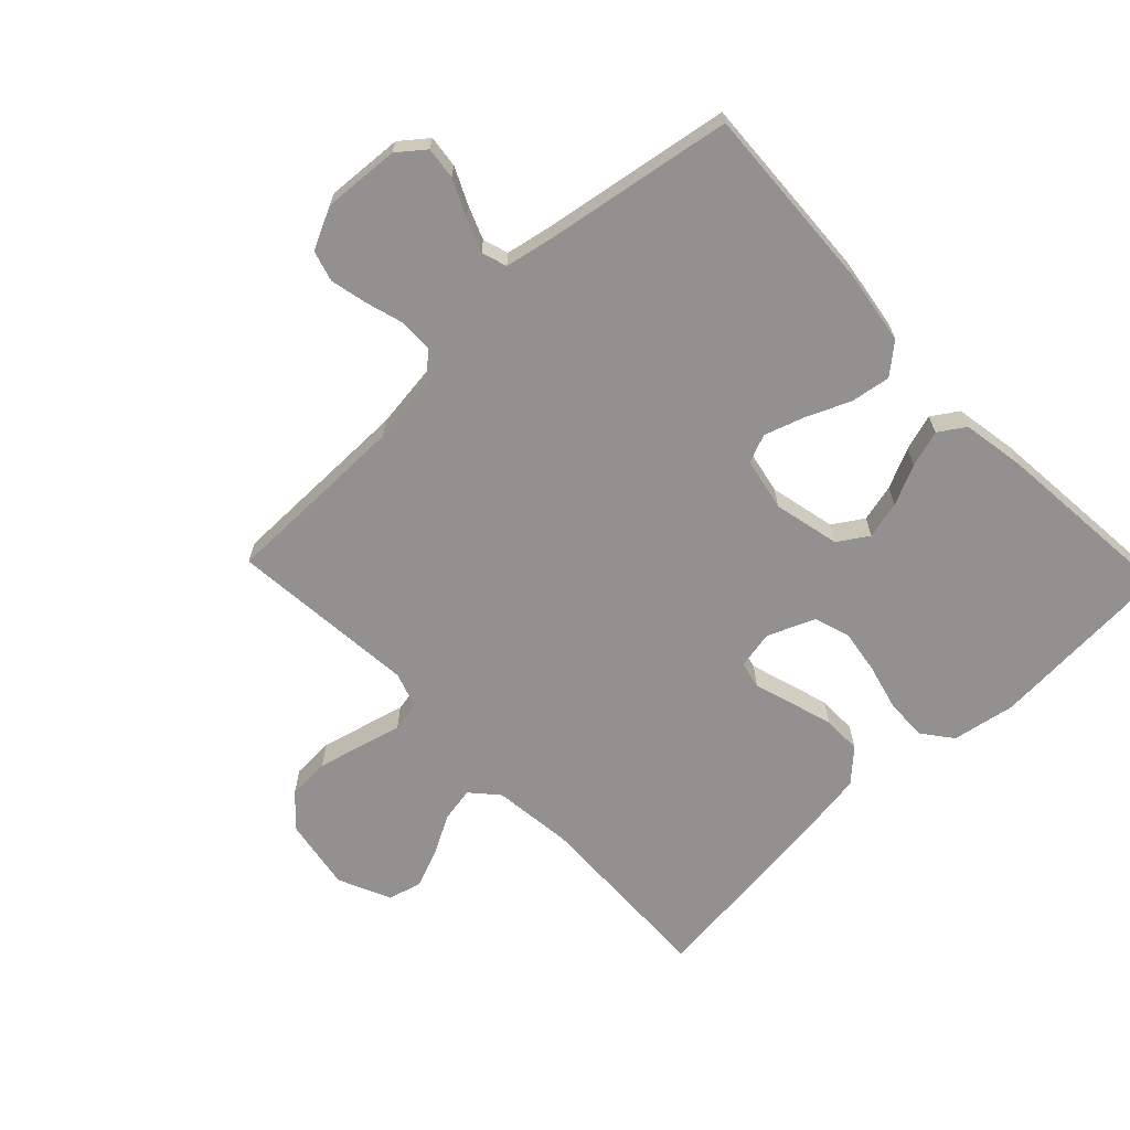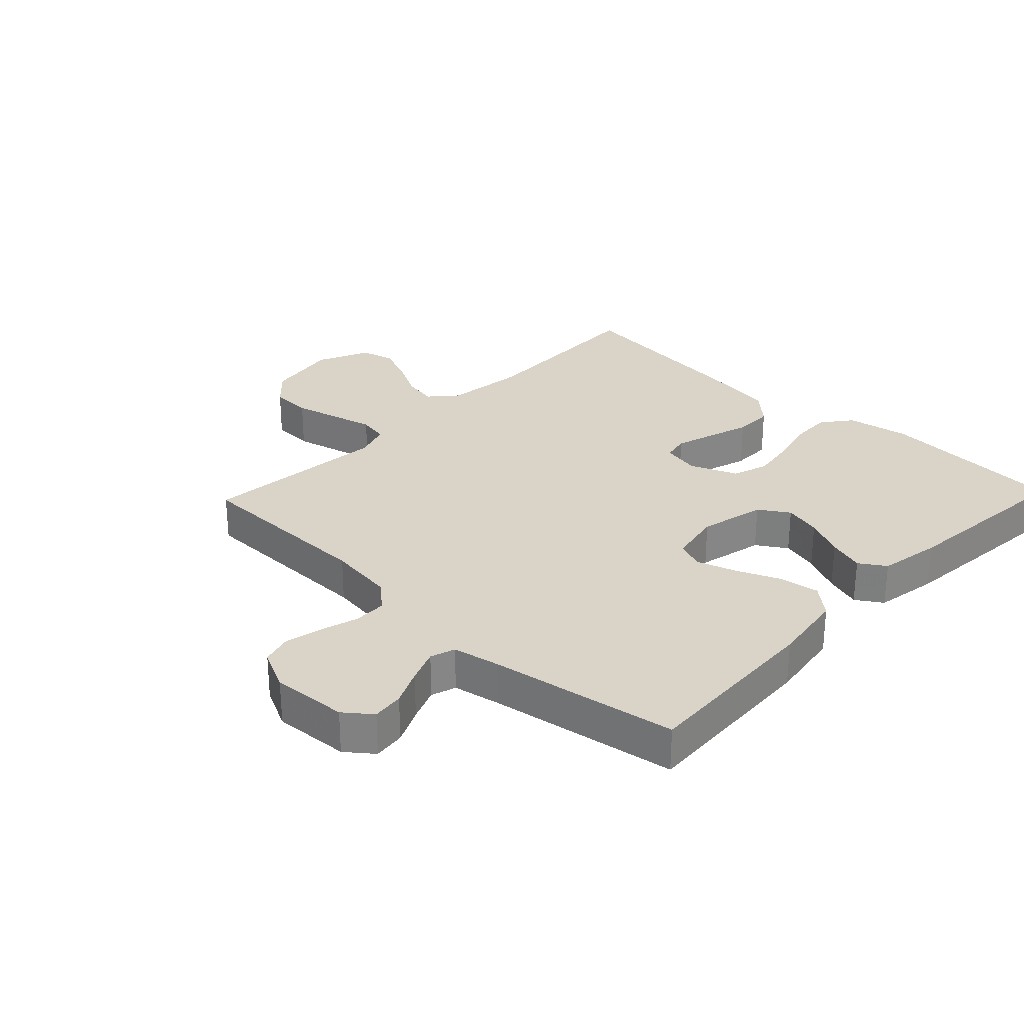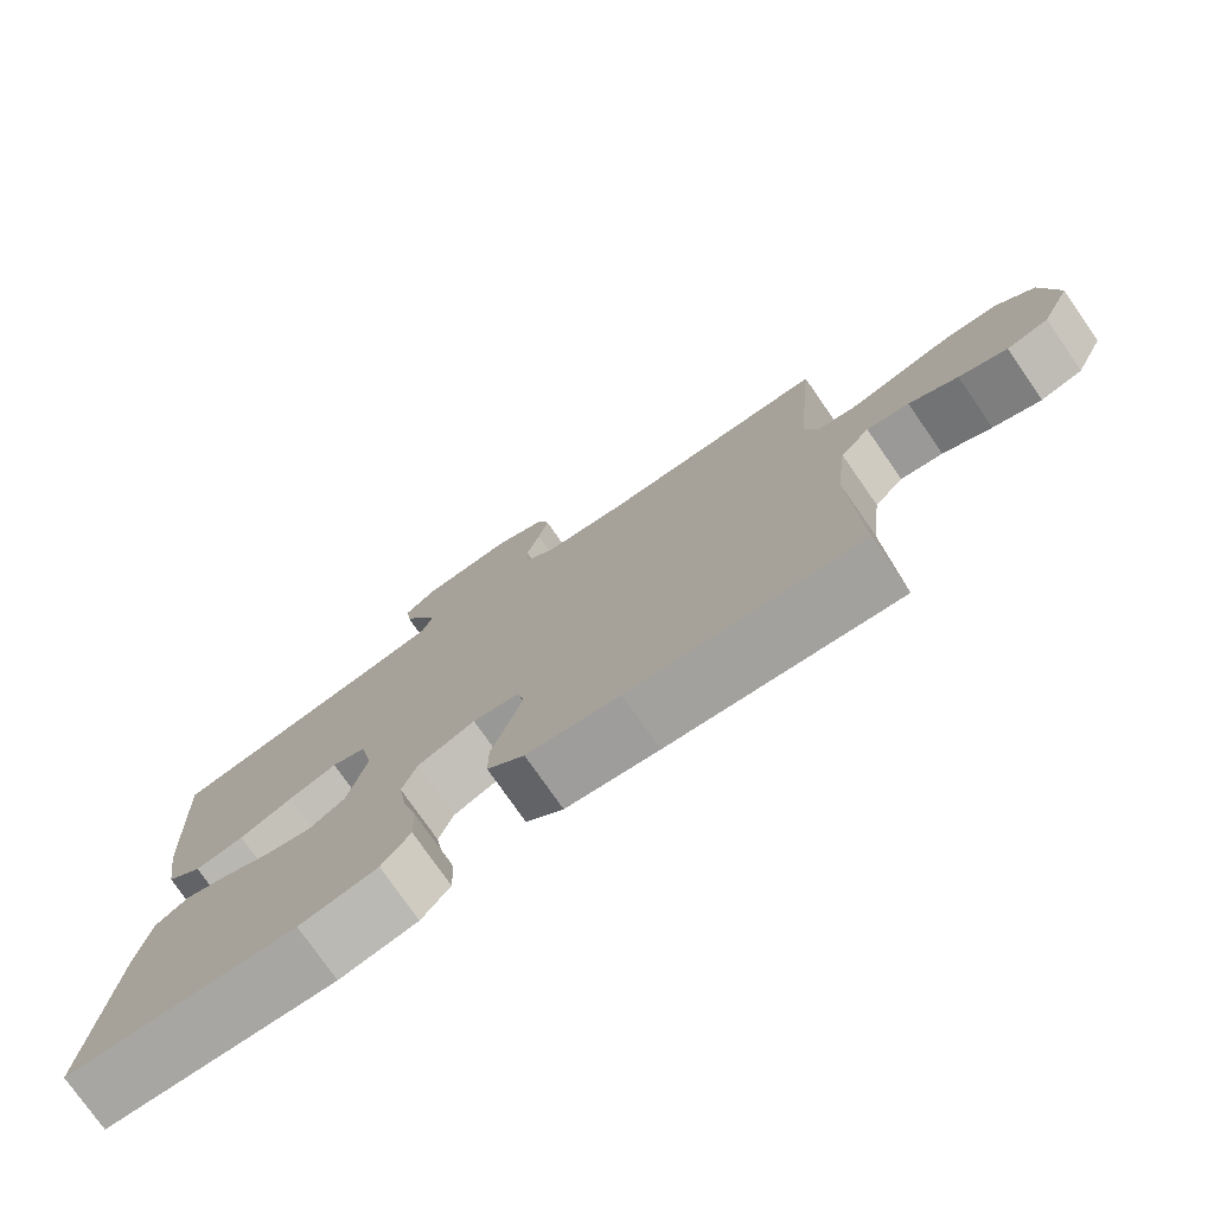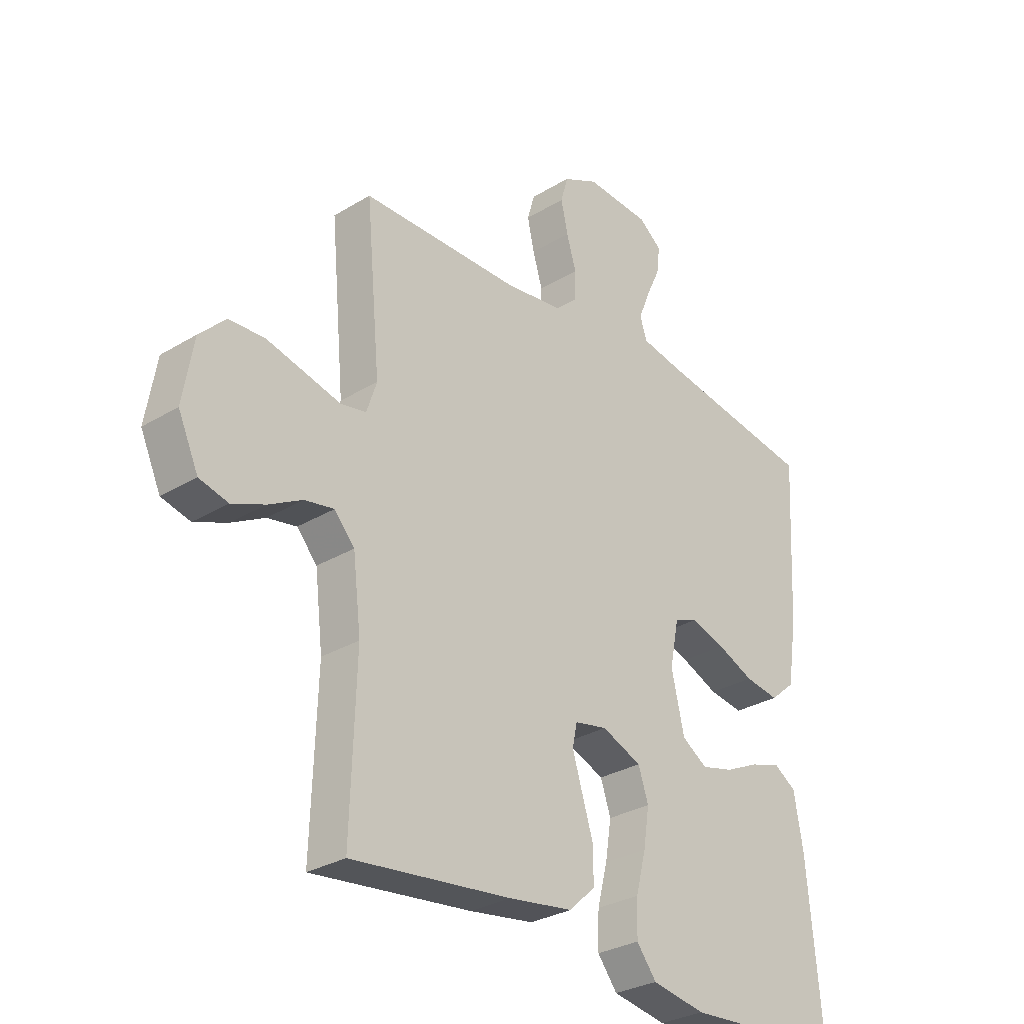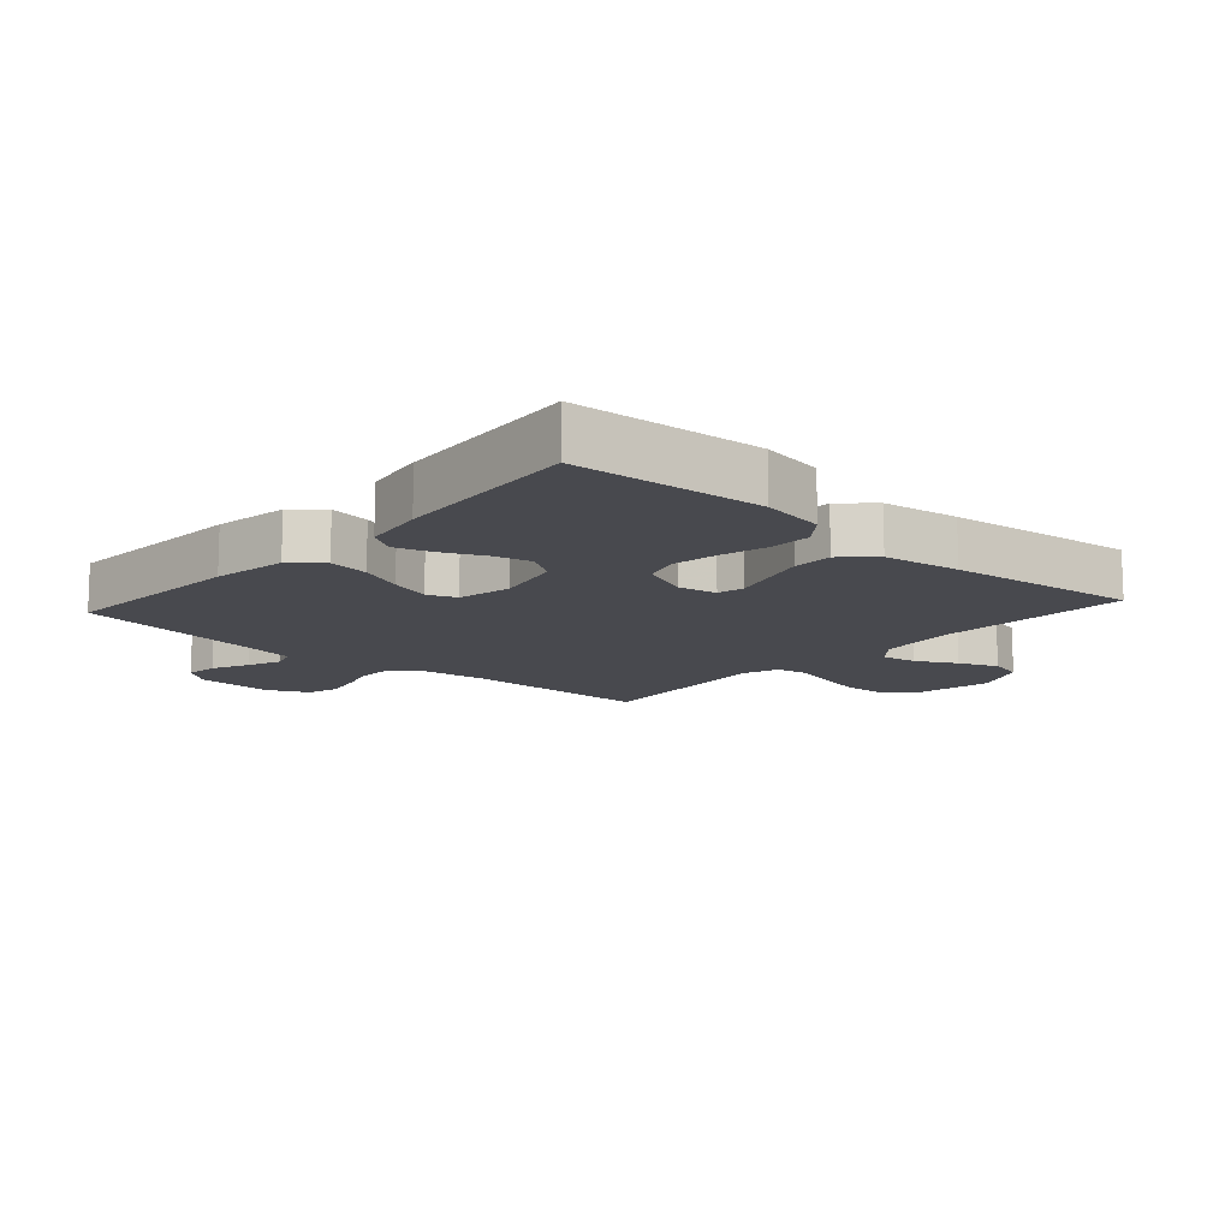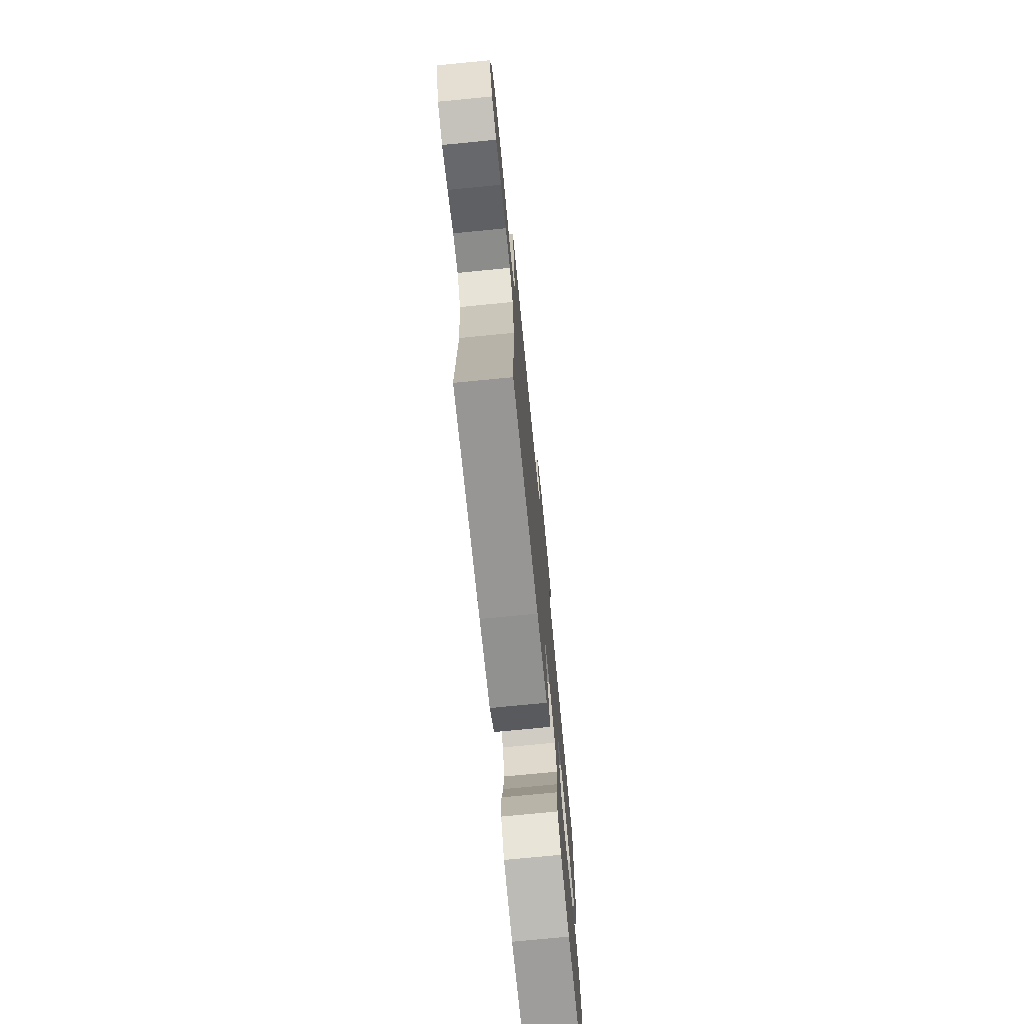
<metadata>
{"format":"obj","ext":"obj","renderer":"f3d","projection":"perspective","resolution":1024,"background":"white","views":[{"elev":-66.1,"azim":43.6,"up":"+Y"},{"elev":28.8,"azim":43.7,"up":"+Y"},{"elev":-76.7,"azim":-145.2,"up":"+Z"},{"elev":-29.7,"azim":-48.3,"up":"+Z"},{"elev":-12.6,"azim":138.1,"up":"+Y"},{"elev":-74.2,"azim":-84.4,"up":"+Z"}]}
</metadata>
<code>
v 0.5 0.07 -0.5
v 0.2 0.07 -0.52
v 0.099 0.07 -0.502
v 0.062 0.07 -0.454
v 0.064 0.07 -0.387
v 0.083 0.07 -0.313
v 0.094 0.07 -0.242
v 0.075 0.07 -0.185
v 0 0.07 -0.154
v -0.061 0.07 -0.166
v -0.07 0.07 -0.209
v -0.051 0.07 -0.271
v -0.03 0.07 -0.339
v -0.03 0.07 -0.402
v -0.079 0.07 -0.448
v -0.2 0.07 -0.466
v -0.5 0.07 -0.5
v -0.49 0.07 -0.2
v -0.505 0.07 -0.072
v -0.543 0.07 -0.029
v -0.598 0.07 -0.039
v -0.661 0.07 -0.073
v -0.723 0.07 -0.098
v -0.777 0.07 -0.084
v -0.815 0.07 0
v -0.795 0.07 0.117
v -0.746 0.07 0.166
v -0.679 0.07 0.169
v -0.607 0.07 0.151
v -0.54 0.07 0.134
v -0.492 0.07 0.143
v -0.473 0.07 0.2
v -0.5 0.07 0.5
v -0.2 0.07 0.502
v -0.092 0.07 0.516
v -0.05 0.07 0.554
v -0.049 0.07 0.607
v -0.067 0.07 0.668
v -0.08 0.07 0.727
v -0.066 0.07 0.776
v 0 0.07 0.808
v 0.122 0.07 0.8
v 0.165 0.07 0.766
v 0.159 0.07 0.715
v 0.132 0.07 0.657
v 0.111 0.07 0.604
v 0.124 0.07 0.564
v 0.2 0.07 0.549
v 0.5 0.07 0.5
v 0.484 0.07 0.2
v 0.466 0.07 0.082
v 0.419 0.07 0.042
v 0.355 0.07 0.052
v 0.286 0.07 0.082
v 0.222 0.07 0.103
v 0.177 0.07 0.085
v 0.16 0.07 0
v 0.184 0.07 -0.106
v 0.232 0.07 -0.137
v 0.292 0.07 -0.122
v 0.356 0.07 -0.092
v 0.414 0.07 -0.074
v 0.456 0.07 -0.101
v 0.473 0.07 -0.2
v 0.5 0 -0.5
v 0.2 0 -0.52
v 0.099 0 -0.502
v 0.062 0 -0.454
v 0.064 0 -0.387
v 0.083 0 -0.313
v 0.094 0 -0.242
v 0.075 0 -0.185
v 0 0 -0.154
v -0.061 0 -0.166
v -0.07 0 -0.209
v -0.051 0 -0.271
v -0.03 0 -0.339
v -0.03 0 -0.402
v -0.079 0 -0.448
v -0.2 0 -0.466
v -0.5 0 -0.5
v -0.49 0 -0.2
v -0.505 0 -0.072
v -0.543 0 -0.029
v -0.598 0 -0.039
v -0.661 0 -0.073
v -0.723 0 -0.098
v -0.777 0 -0.084
v -0.815 0 0
v -0.795 0 0.117
v -0.746 0 0.166
v -0.679 0 0.169
v -0.607 0 0.151
v -0.54 0 0.134
v -0.492 0 0.143
v -0.473 0 0.2
v -0.5 0 0.5
v -0.2 0 0.502
v -0.092 0 0.516
v -0.05 0 0.554
v -0.049 0 0.607
v -0.067 0 0.668
v -0.08 0 0.727
v -0.066 0 0.776
v 0 0 0.808
v 0.122 0 0.8
v 0.165 0 0.766
v 0.159 0 0.715
v 0.132 0 0.657
v 0.111 0 0.604
v 0.124 0 0.564
v 0.2 0 0.549
v 0.5 0 0.5
v 0.484 0 0.2
v 0.466 0 0.082
v 0.419 0 0.042
v 0.355 0 0.052
v 0.286 0 0.082
v 0.222 0 0.103
v 0.177 0 0.085
v 0.16 0 0
v 0.184 0 -0.106
v 0.232 0 -0.137
v 0.292 0 -0.122
v 0.356 0 -0.092
v 0.414 0 -0.074
v 0.456 0 -0.101
v 0.473 0 -0.2
f 4 5 6
f 3 4 6
f 2 3 6
f 1 2 6
f 64 1 6
f 63 64 6
f 62 63 6
f 61 62 6
f 60 61 6
f 59 60 6 7
f 58 59 7 8
f 57 58 8 9
f 56 57 9 10
f 52 53 54
f 51 52 54
f 50 51 54
f 49 50 54
f 48 49 54
f 47 48 54 55
f 46 47 55 56
f 43 44 45
f 42 43 45
f 41 42 45
f 40 41 45
f 39 40 45
f 38 39 45
f 37 38 45
f 36 37 45 46
f 46 56 10
f 36 46 10
f 35 36 10
f 32 33 34
f 35 10 11
f 34 35 11
f 32 34 11
f 31 32 11
f 28 29 30
f 27 28 30
f 26 27 30
f 25 26 30
f 24 25 30
f 23 24 30
f 22 23 30
f 21 22 30
f 20 21 30 31
f 16 17 18
f 15 16 18
f 14 15 18
f 13 14 18
f 12 13 18
f 12 18 19
f 19 20 31
f 12 19 31
f 11 12 31
f 70 69 68
f 70 68 67
f 70 67 66
f 70 66 65
f 70 65 128
f 70 128 127
f 70 127 126
f 70 126 125
f 70 125 124
f 71 70 124 123
f 72 71 123 122
f 73 72 122 121
f 74 73 121 120
f 118 117 116
f 118 116 115
f 118 115 114
f 118 114 113
f 118 113 112
f 119 118 112 111
f 120 119 111 110
f 109 108 107
f 109 107 106
f 109 106 105
f 109 105 104
f 109 104 103
f 109 103 102
f 109 102 101
f 110 109 101 100
f 74 120 110
f 74 110 100
f 74 100 99
f 98 97 96
f 75 74 99
f 75 99 98
f 75 98 96
f 75 96 95
f 94 93 92
f 94 92 91
f 94 91 90
f 94 90 89
f 94 89 88
f 94 88 87
f 94 87 86
f 94 86 85
f 95 94 85 84
f 82 81 80
f 82 80 79
f 82 79 78
f 82 78 77
f 82 77 76
f 83 82 76
f 95 84 83
f 95 83 76
f 95 76 75
f 1 65 66 2
f 2 66 67 3
f 3 67 68 4
f 4 68 69 5
f 5 69 70 6
f 6 70 71 7
f 7 71 72 8
f 8 72 73 9
f 9 73 74 10
f 10 74 75 11
f 11 75 76 12
f 12 76 77 13
f 13 77 78 14
f 14 78 79 15
f 15 79 80 16
f 16 80 81 17
f 17 81 82 18
f 18 82 83 19
f 19 83 84 20
f 20 84 85 21
f 21 85 86 22
f 22 86 87 23
f 23 87 88 24
f 24 88 89 25
f 25 89 90 26
f 26 90 91 27
f 27 91 92 28
f 28 92 93 29
f 29 93 94 30
f 30 94 95 31
f 31 95 96 32
f 32 96 97 33
f 33 97 98 34
f 34 98 99 35
f 35 99 100 36
f 36 100 101 37
f 37 101 102 38
f 38 102 103 39
f 39 103 104 40
f 40 104 105 41
f 41 105 106 42
f 42 106 107 43
f 43 107 108 44
f 44 108 109 45
f 45 109 110 46
f 46 110 111 47
f 47 111 112 48
f 48 112 113 49
f 49 113 114 50
f 50 114 115 51
f 51 115 116 52
f 52 116 117 53
f 53 117 118 54
f 54 118 119 55
f 55 119 120 56
f 56 120 121 57
f 57 121 122 58
f 58 122 123 59
f 59 123 124 60
f 60 124 125 61
f 61 125 126 62
f 62 126 127 63
f 63 127 128 64
f 64 128 65 1

</code>
